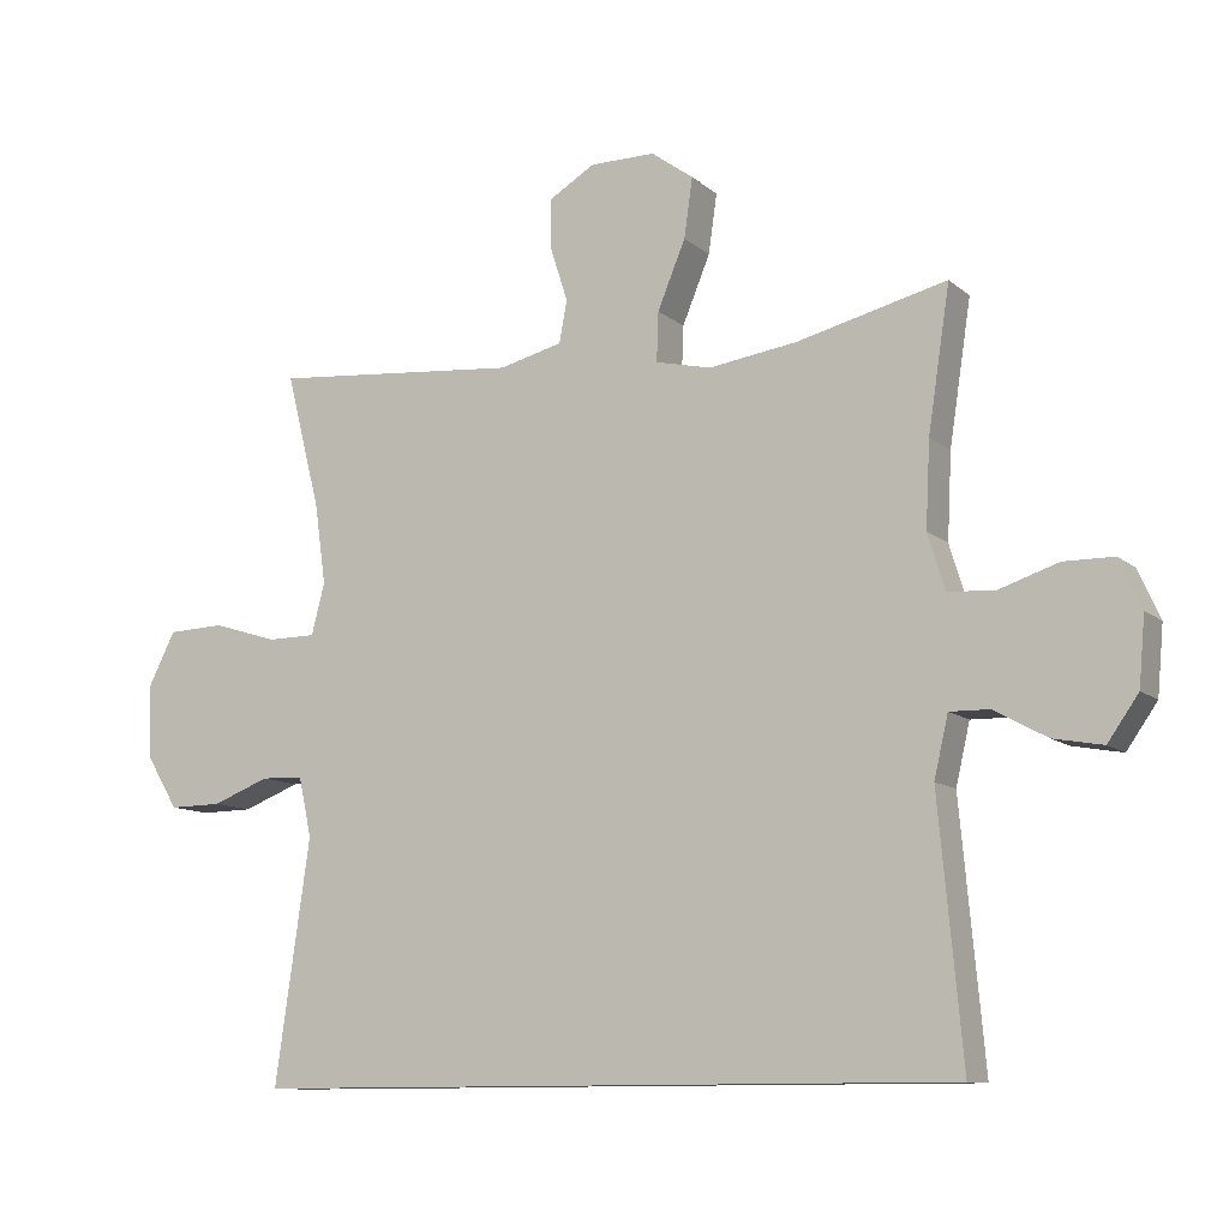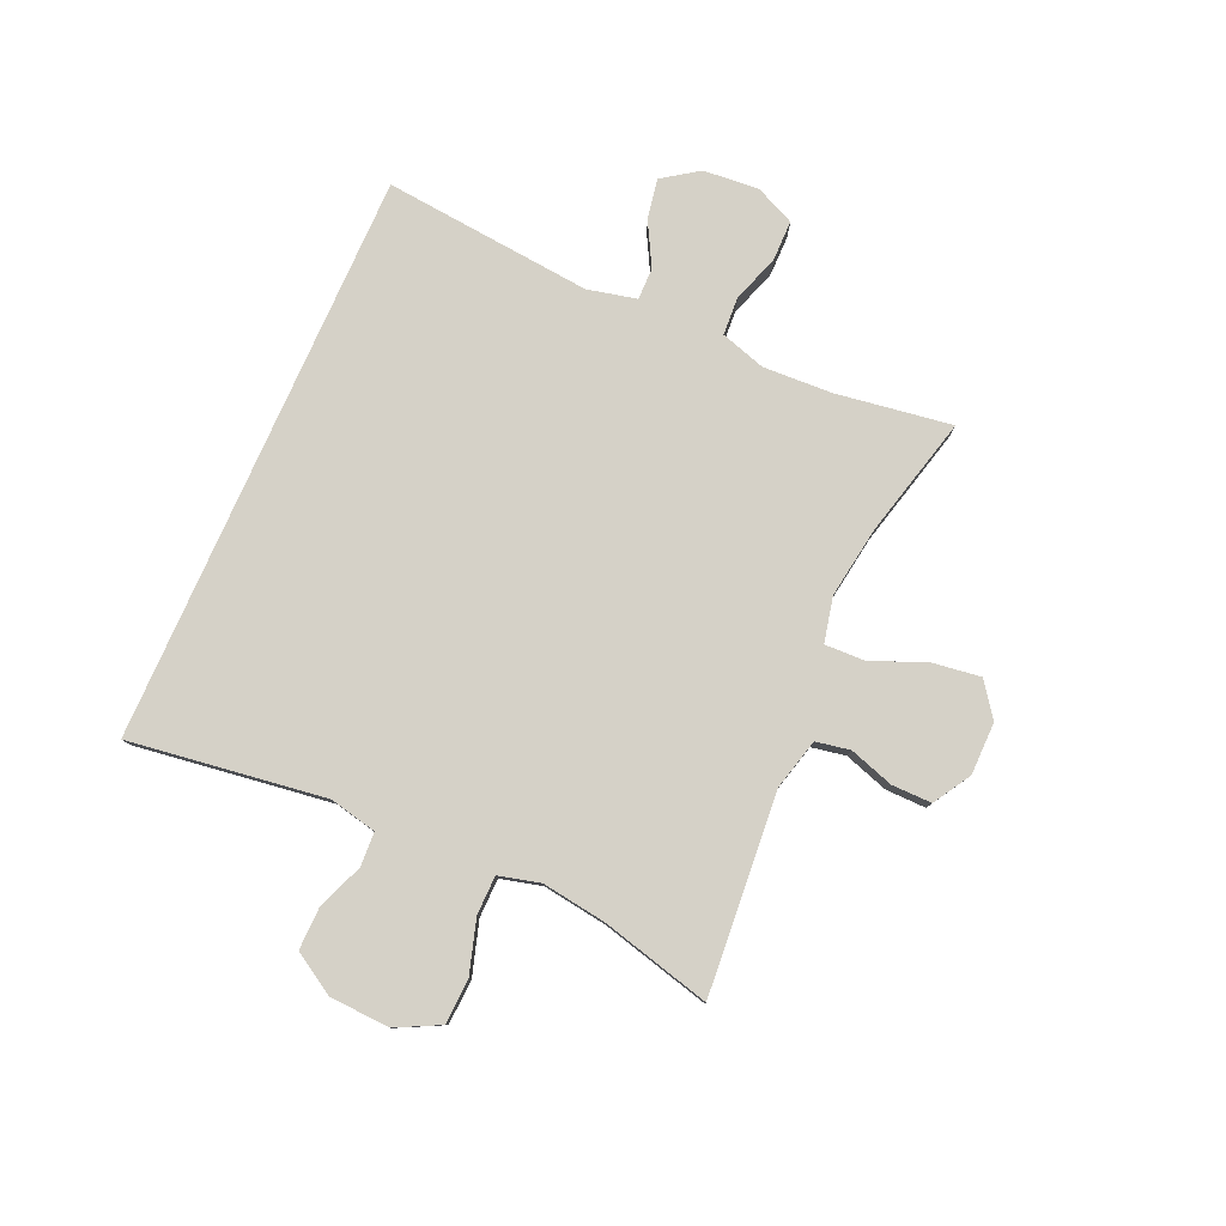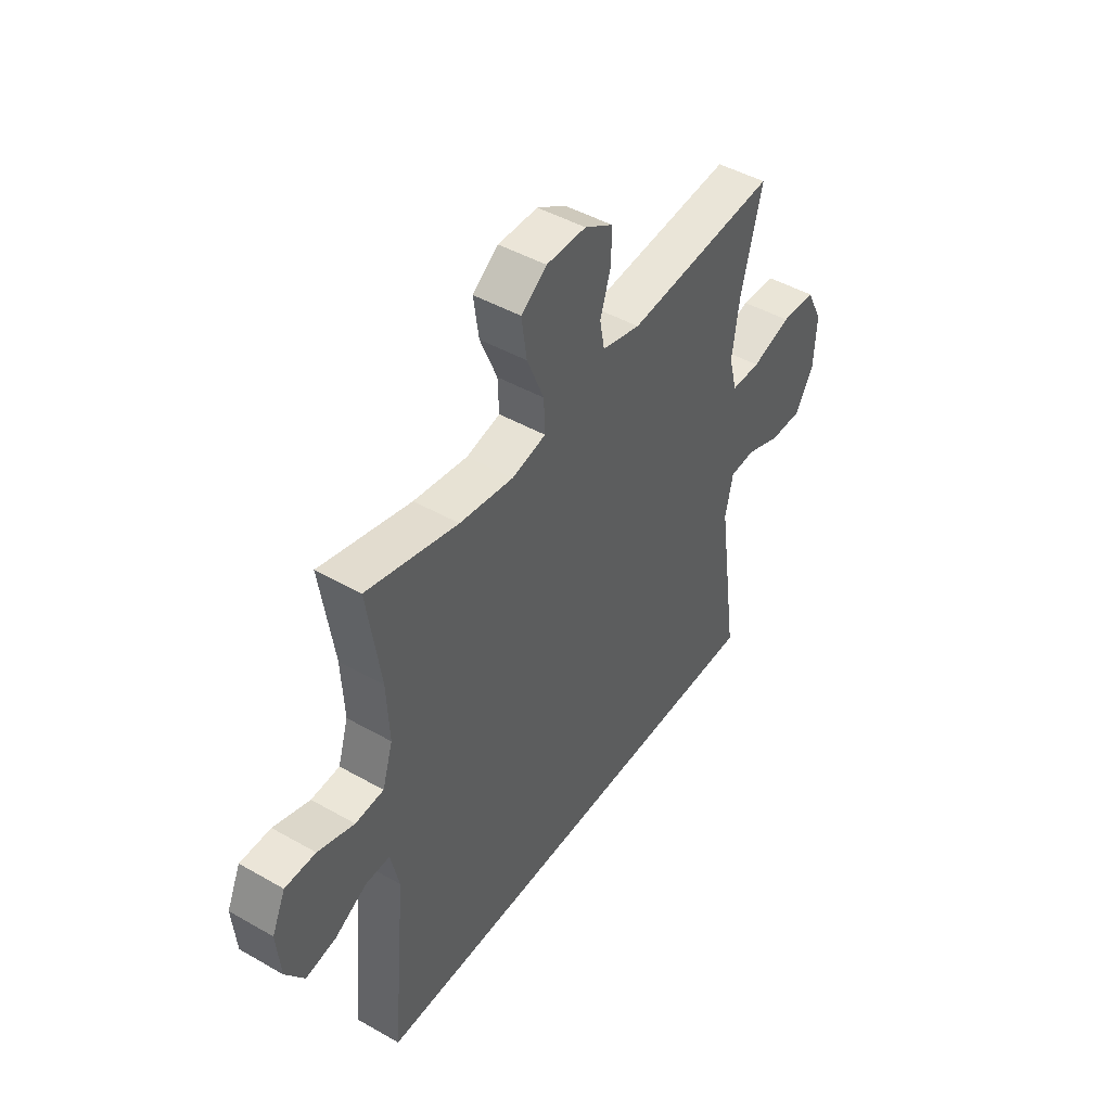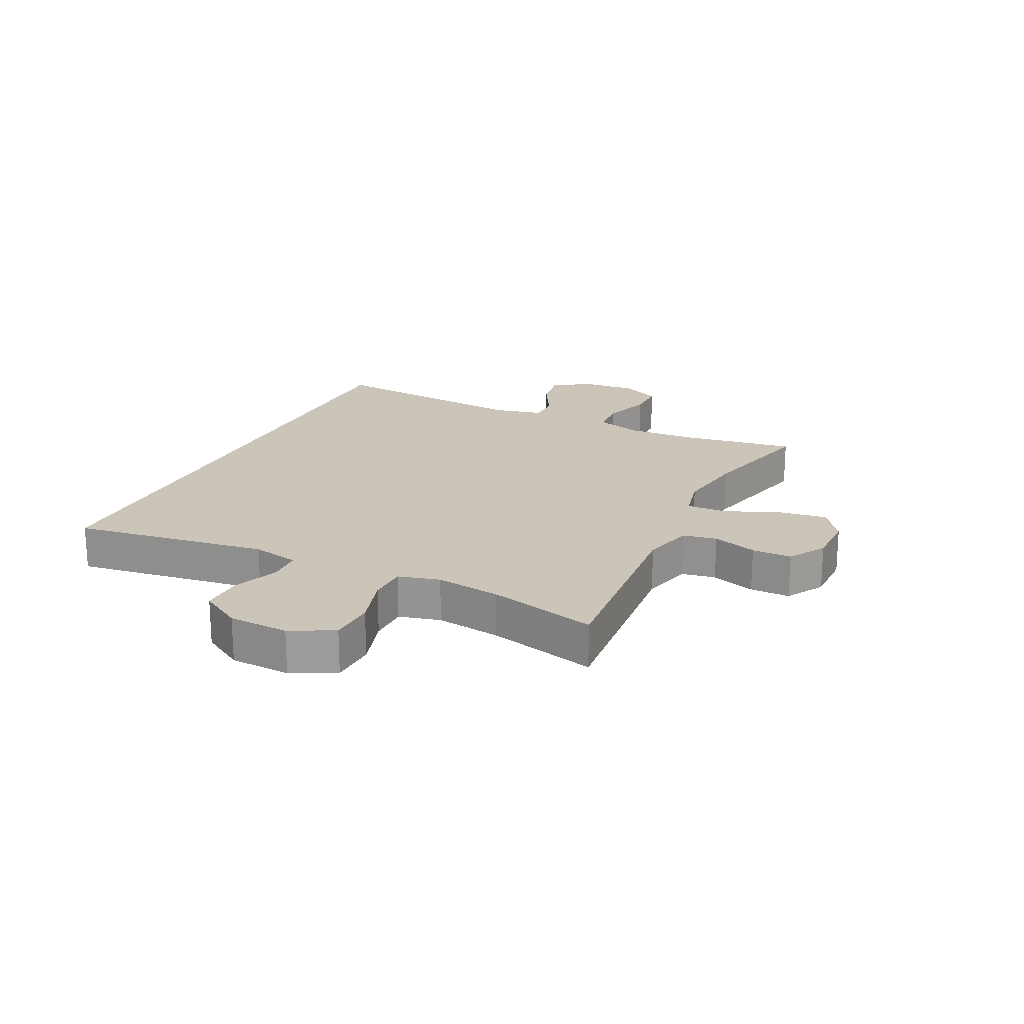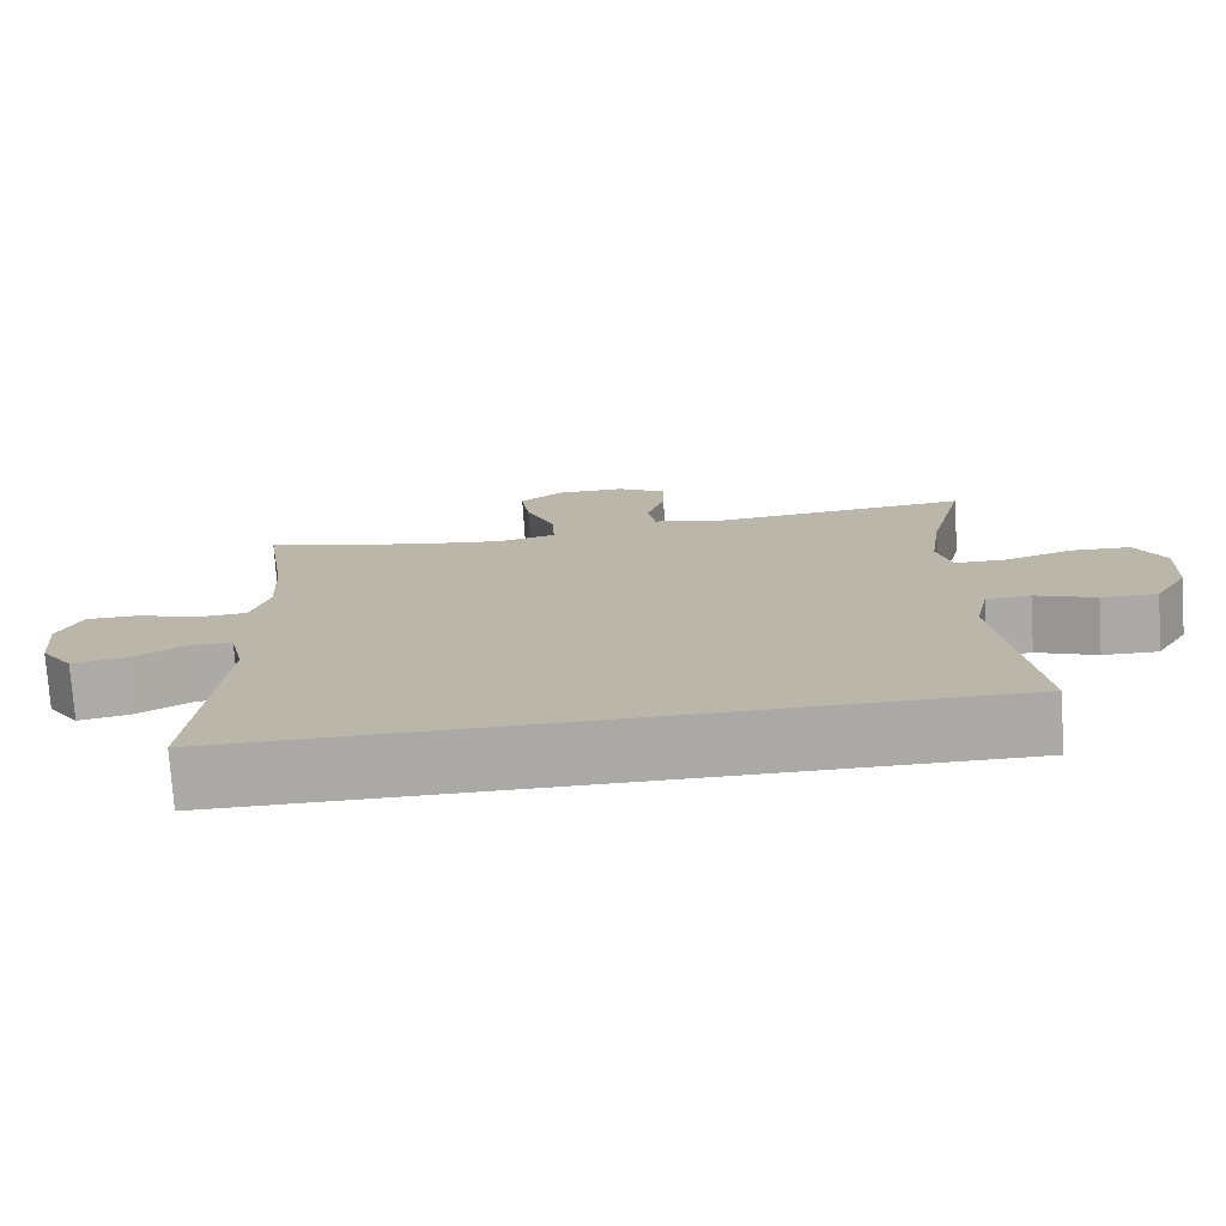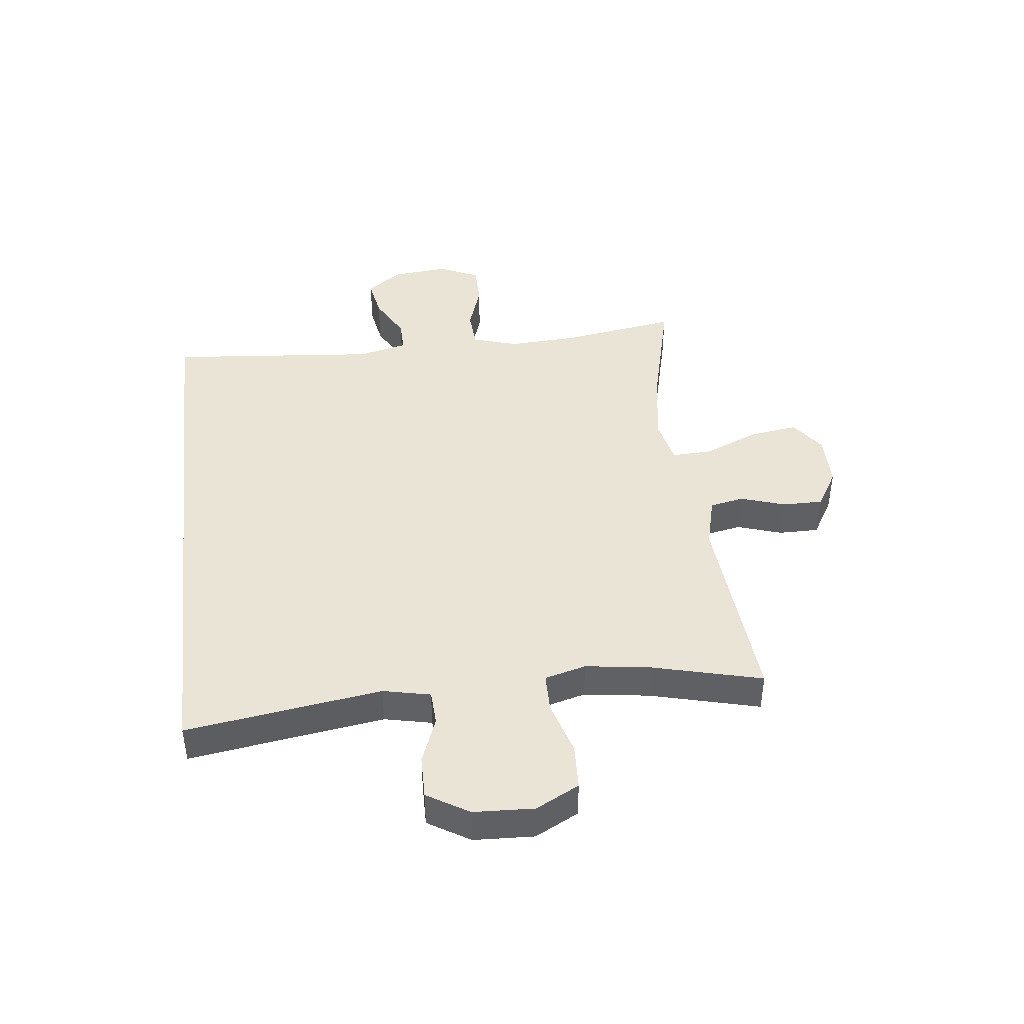
<metadata>
{"format":"obj","ext":"obj","renderer":"f3d","projection":"perspective","resolution":1024,"background":"white","views":[{"elev":-10.6,"azim":27.8,"up":"+Z"},{"elev":79.7,"azim":-66.0,"up":"+Y"},{"elev":45.8,"azim":123.2,"up":"+Z"},{"elev":20.5,"azim":-64.2,"up":"+Y"},{"elev":-75.5,"azim":-176.2,"up":"+Z"},{"elev":43.8,"azim":-96.7,"up":"+Y"}]}
</metadata>
<code>
o path284
v -0.452 0.0375 0.2875
v -0.436 0.0375 0.174
v -0.4547 0.0375 0.1015
v -0.5228 0.0375 0.1008
v -0.6146 0.0375 0.1292
v -0.6943 0.0375 0.1257
v -0.7328 0.0375 0.05025
v -0.7278 0.0375 -0.05528
v -0.684 0.0375 -0.1282
v -0.6096 0.0375 -0.1271
v -0.5287 0.0375 -0.09566
v -0.4694 0.0375 -0.09878
v -0.4516 0.0375 -0.1815
v -0.5003 0.0375 -0.5234
v 0.5016 0.0375 -0.5234
v 0.4681 0.0375 -0.1593
v 0.4879 0.0375 -0.0732
v 0.5439 0.0375 -0.07418
v 0.6187 0.0375 -0.1152
v 0.6884 0.0375 -0.1278
v 0.7317 0.0375 -0.06567
v 0.7404 0.0375 0.0311
v 0.7091 0.0375 0.1005
v 0.6386 0.0375 0.101
v 0.5547 0.0375 0.073
v 0.489 0.0375 0.07724
v 0.4648 0.0375 0.1559
v 0.4708 0.0375 0.2766
v 0.5016 0.0375 0.4783
v 0.2906 0.0375 0.4256
v 0.1657 0.0375 0.4072
v 0.08716 0.0375 0.4251
v 0.08974 0.0375 0.4948
v 0.1291 0.0375 0.5902
v 0.141 0.0375 0.6744
v 0.08177 0.0375 0.7174
v -0.01 0.0375 0.7171
v -0.07527 0.0375 0.678
v -0.07496 0.0375 0.6083
v -0.04995 0.0375 0.5306
v -0.06105 0.0375 0.4711
v -0.15 0.0375 0.4485
v -0.5003 0.0375 0.4783
v -0.452 -0.0375 0.2875
v -0.436 -0.0375 0.174
v -0.4547 -0.0375 0.1015
v -0.5228 -0.0375 0.1008
v -0.6146 -0.0375 0.1292
v -0.6943 -0.0375 0.1257
v -0.7328 -0.0375 0.05025
v -0.7278 -0.0375 -0.05528
v -0.684 -0.0375 -0.1282
v -0.6096 -0.0375 -0.1271
v -0.5287 -0.0375 -0.09566
v -0.4694 -0.0375 -0.09878
v -0.4516 -0.0375 -0.1815
v -0.5003 -0.0375 -0.5234
v 0.5016 -0.0375 -0.5234
v 0.4681 -0.0375 -0.1593
v 0.4879 -0.0375 -0.0732
v 0.5439 -0.0375 -0.07418
v 0.6187 -0.0375 -0.1152
v 0.6884 -0.0375 -0.1278
v 0.7317 -0.0375 -0.06567
v 0.7404 -0.0375 0.0311
v 0.7091 -0.0375 0.1005
v 0.6386 -0.0375 0.101
v 0.5547 -0.0375 0.073
v 0.489 -0.0375 0.07724
v 0.4648 -0.0375 0.1559
v 0.4708 -0.0375 0.2766
v 0.5016 -0.0375 0.4783
v 0.2906 -0.0375 0.4256
v 0.1657 -0.0375 0.4072
v 0.08716 -0.0375 0.4251
v 0.08974 -0.0375 0.4948
v 0.1291 -0.0375 0.5902
v 0.141 -0.0375 0.6744
v 0.08177 -0.0375 0.7174
v -0.01 -0.0375 0.7171
v -0.07527 -0.0375 0.678
v -0.07496 -0.0375 0.6083
v -0.04995 -0.0375 0.5306
v -0.06105 -0.0375 0.4711
v -0.15 -0.0375 0.4485
v -0.5003 -0.0375 0.4783
v 0.141 0.0375 0.6744
v 0.141 0.0375 0.6744
v 0.08177 0.0375 0.7174
v -0.01 0.0375 0.7171
v -0.07527 0.0375 0.678
v -0.07496 0.0375 0.6083
v 0.1291 0.0375 0.5902
v -0.04995 0.0375 0.5306
v 0.08974 0.0375 0.4948
v -0.06105 0.0375 0.4711
v -0.06105 0.0375 0.4711
v 0.08716 0.0375 0.4251
v 0.08716 0.0375 0.4251
v -0.15 0.0375 0.4485
v 0.5016 0.0375 0.4783
v 0.5016 0.0375 0.4783
v 0.2906 0.0375 0.4256
v -0.5003 0.0375 0.4783
v -0.5003 0.0375 0.4783
v 0.1657 0.0375 0.4072
v -0.452 0.0375 0.2875
v 0.4708 0.0375 0.2766
v -0.436 0.0375 0.174
v 0.4648 0.0375 0.1559
v -0.4547 0.0375 0.1015
v -0.4547 0.0375 0.1015
v 0.489 0.0375 0.07724
v 0.489 0.0375 0.07724
v -0.5228 0.0375 0.1008
v -0.6146 0.0375 0.1292
v -0.6943 0.0375 0.1257
v -0.6943 0.0375 0.1257
v -0.7328 0.0375 0.05025
v 0.7091 0.0375 0.1005
v 0.7091 0.0375 0.1005
v 0.6386 0.0375 0.101
v 0.5547 0.0375 0.073
v 0.7404 0.0375 0.0311
v -0.7278 0.0375 -0.05528
v 0.7317 0.0375 -0.06567
v -0.684 0.0375 -0.1282
v 0.6884 0.0375 -0.1278
v 0.6884 0.0375 -0.1278
v 0.4879 0.0375 -0.0732
v 0.4879 0.0375 -0.0732
v 0.5439 0.0375 -0.07418
v 0.4681 0.0375 -0.1593
v -0.5287 0.0375 -0.09566
v -0.4694 0.0375 -0.09878
v -0.4694 0.0375 -0.09878
v 0.6187 0.0375 -0.1152
v -0.6096 0.0375 -0.1271
v -0.4516 0.0375 -0.1815
v 0.5016 0.0375 -0.5234
v 0.5016 0.0375 -0.5234
v -0.5003 0.0375 -0.5234
v -0.5003 0.0375 -0.5234
v 0.141 -0.0375 0.6744
v 0.141 -0.0375 0.6744
v 0.08177 -0.0375 0.7174
v -0.01 -0.0375 0.7171
v -0.07527 -0.0375 0.678
v -0.07496 -0.0375 0.6083
v 0.1291 -0.0375 0.5902
v -0.04995 -0.0375 0.5306
v 0.08974 -0.0375 0.4948
v -0.06105 -0.0375 0.4711
v -0.06105 -0.0375 0.4711
v 0.08716 -0.0375 0.4251
v 0.08716 -0.0375 0.4251
v -0.15 -0.0375 0.4485
v 0.5016 -0.0375 0.4783
v 0.5016 -0.0375 0.4783
v 0.2906 -0.0375 0.4256
v -0.5003 -0.0375 0.4783
v -0.5003 -0.0375 0.4783
v 0.1657 -0.0375 0.4072
v -0.452 -0.0375 0.2875
v 0.4708 -0.0375 0.2766
v -0.436 -0.0375 0.174
v 0.4648 -0.0375 0.1559
v -0.4547 -0.0375 0.1015
v -0.4547 -0.0375 0.1015
v 0.489 -0.0375 0.07724
v 0.489 -0.0375 0.07724
v -0.5228 -0.0375 0.1008
v -0.6146 -0.0375 0.1292
v -0.6943 -0.0375 0.1257
v -0.6943 -0.0375 0.1257
v -0.7328 -0.0375 0.05025
v 0.7091 -0.0375 0.1005
v 0.7091 -0.0375 0.1005
v 0.6386 -0.0375 0.101
v 0.5547 -0.0375 0.073
v 0.7404 -0.0375 0.0311
v -0.7278 -0.0375 -0.05528
v 0.7317 -0.0375 -0.06567
v -0.684 -0.0375 -0.1282
v 0.6884 -0.0375 -0.1278
v 0.6884 -0.0375 -0.1278
v 0.4879 -0.0375 -0.0732
v 0.4879 -0.0375 -0.0732
v 0.5439 -0.0375 -0.07418
v 0.4681 -0.0375 -0.1593
v -0.5287 -0.0375 -0.09566
v -0.4694 -0.0375 -0.09878
v -0.4694 -0.0375 -0.09878
v 0.6187 -0.0375 -0.1152
v -0.6096 -0.0375 -0.1271
v -0.4516 -0.0375 -0.1815
v 0.5016 -0.0375 -0.5234
v 0.5016 -0.0375 -0.5234
v -0.5003 -0.0375 -0.5234
v -0.5003 -0.0375 -0.5234
f 150 151 152
f 177 179 181
f 176 173 174
f 183 181 194
f 166 157 164
f 151 150 149
f 153 155 152
f 187 180 170
f 179 194 181
f 180 189 179
f 165 160 167
f 189 180 187
f 185 183 194
f 164 157 161
f 191 182 195
f 168 155 166
f 190 155 196
f 173 191 172
f 197 196 199
f 170 167 187
f 194 179 189
f 192 155 168
f 163 167 160
f 196 155 192
f 157 155 153
f 167 163 187
f 187 163 190
f 149 147 148
f 192 172 191
f 190 163 155
f 160 165 158
f 146 150 144
f 153 152 151
f 166 155 157
f 172 192 168
f 190 196 197
f 149 150 147
f 191 173 182
f 182 173 176
f 195 182 184
f 147 150 146
f 88 36 79 145
f 36 37 80 79
f 37 38 81 80
f 38 39 82 81
f 34 35 78 77
f 39 40 83 82
f 33 34 77 76
f 40 97 154 83
f 99 33 76 156
f 41 42 85 84
f 102 30 73 159
f 42 105 162 85
f 30 31 74 73
f 31 32 75 74
f 43 1 44 86
f 28 29 72 71
f 1 2 45 44
f 27 28 71 70
f 2 112 169 45
f 114 27 70 171
f 4 5 48 47
f 5 118 175 48
f 6 7 50 49
f 3 4 47 46
f 121 24 67 178
f 24 25 68 67
f 22 23 66 65
f 25 26 69 68
f 7 8 51 50
f 21 22 65 64
f 8 9 52 51
f 129 21 64 186
f 131 18 61 188
f 16 17 60 59
f 11 136 193 54
f 19 20 63 62
f 18 19 62 61
f 10 11 54 53
f 9 10 53 52
f 12 13 56 55
f 141 16 59 198
f 143 15 58 200
f 13 14 57 56
f 93 95 94
f 120 124 122
f 119 117 116
f 126 137 124
f 109 107 100
f 94 92 93
f 96 95 98
f 130 113 123
f 122 124 137
f 123 122 132
f 108 110 103
f 132 130 123
f 128 137 126
f 107 104 100
f 134 138 125
f 111 109 98
f 133 139 98
f 116 115 134
f 140 142 139
f 113 130 110
f 137 132 122
f 135 111 98
f 106 103 110
f 139 135 98
f 100 96 98
f 110 130 106
f 130 133 106
f 92 91 90
f 135 134 115
f 133 98 106
f 103 101 108
f 89 87 93
f 96 94 95
f 109 100 98
f 115 111 135
f 133 140 139
f 92 90 93
f 134 125 116
f 125 119 116
f 138 127 125
f 90 89 93

</code>
